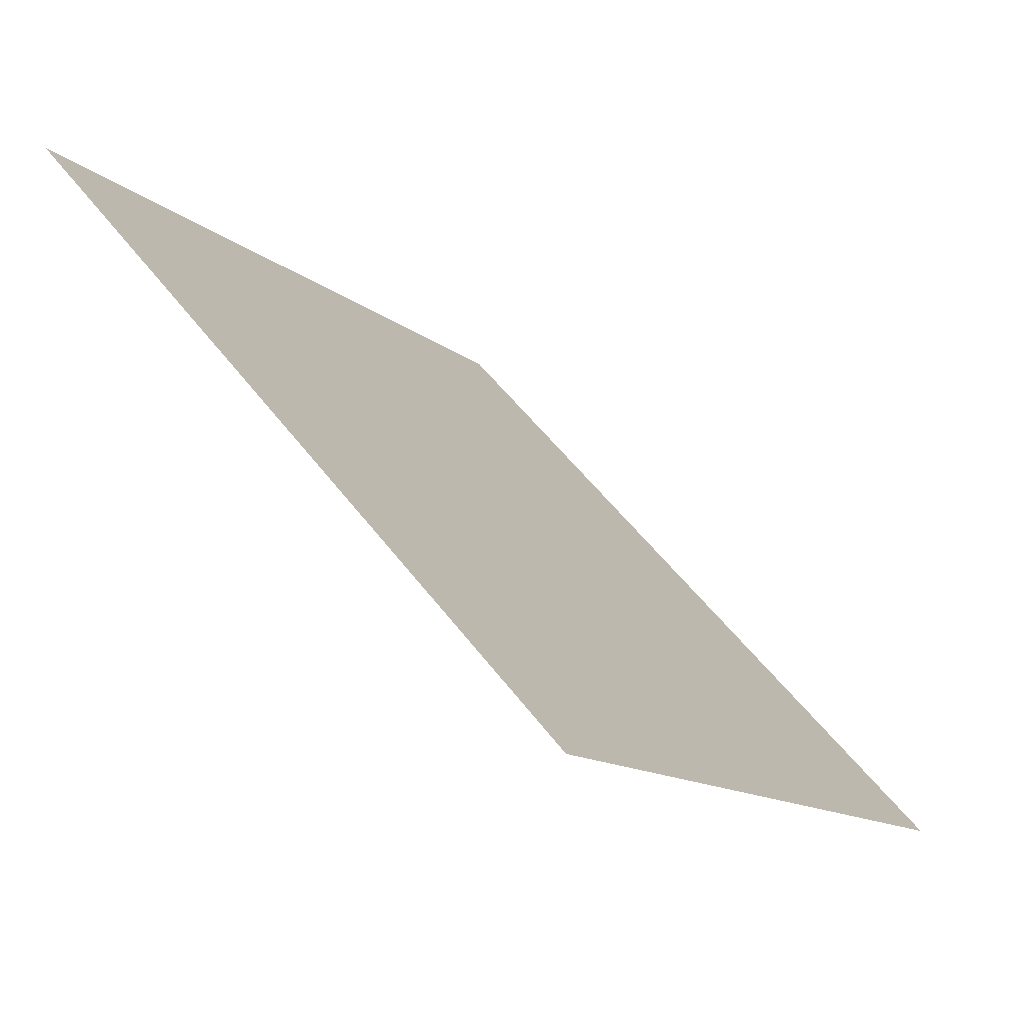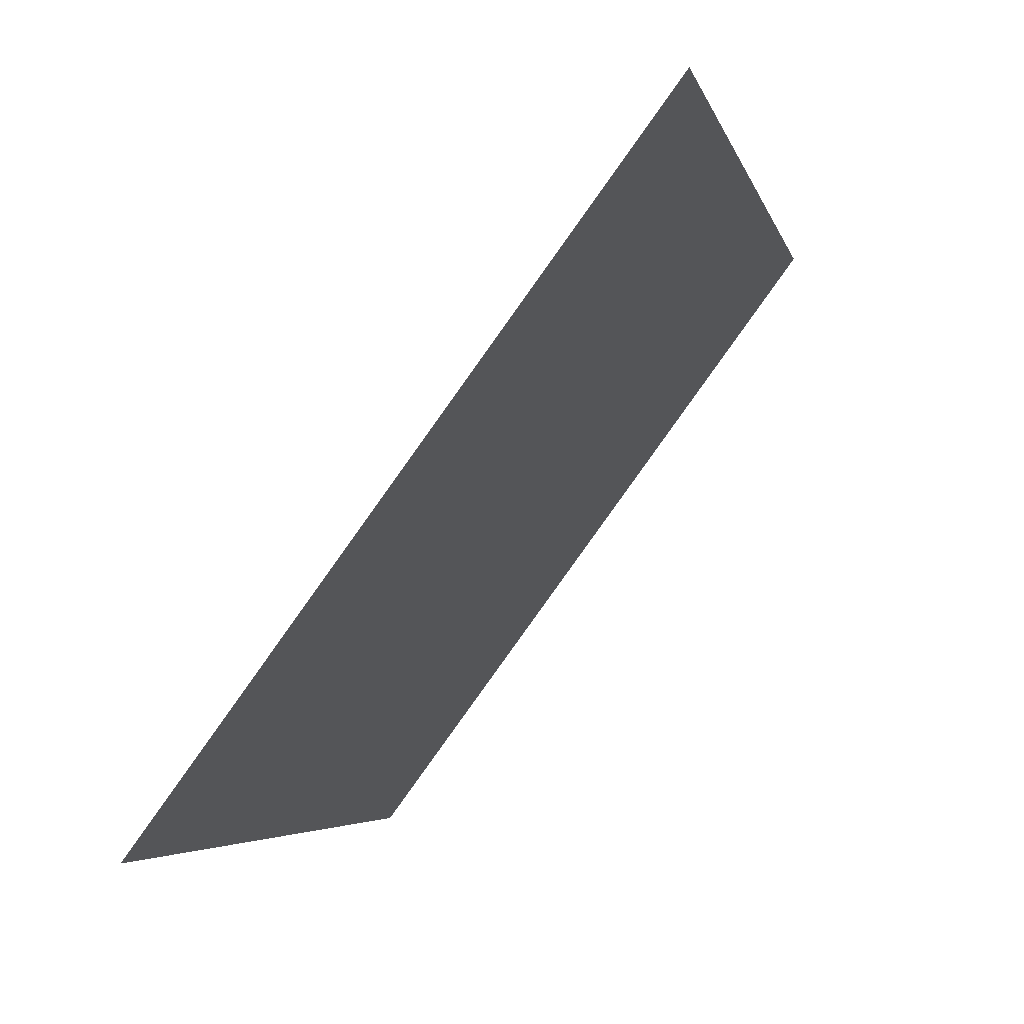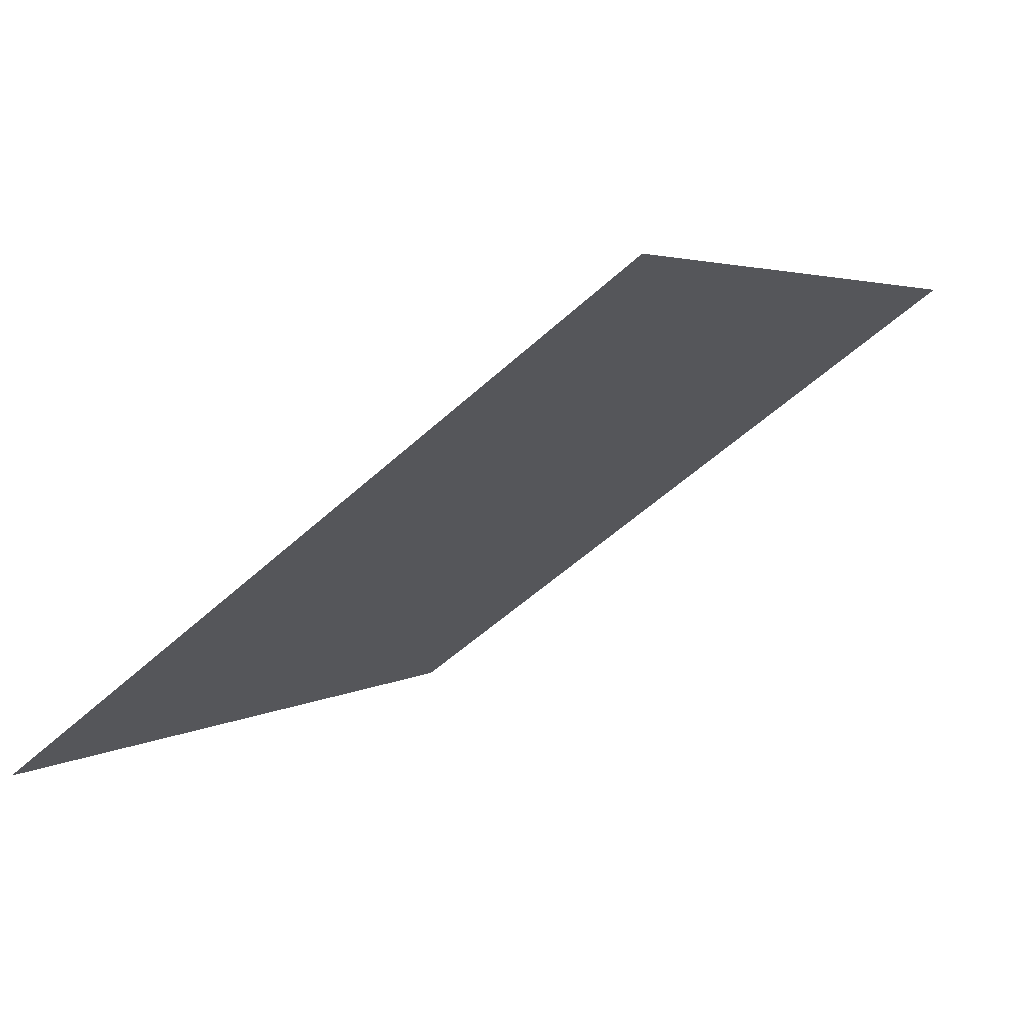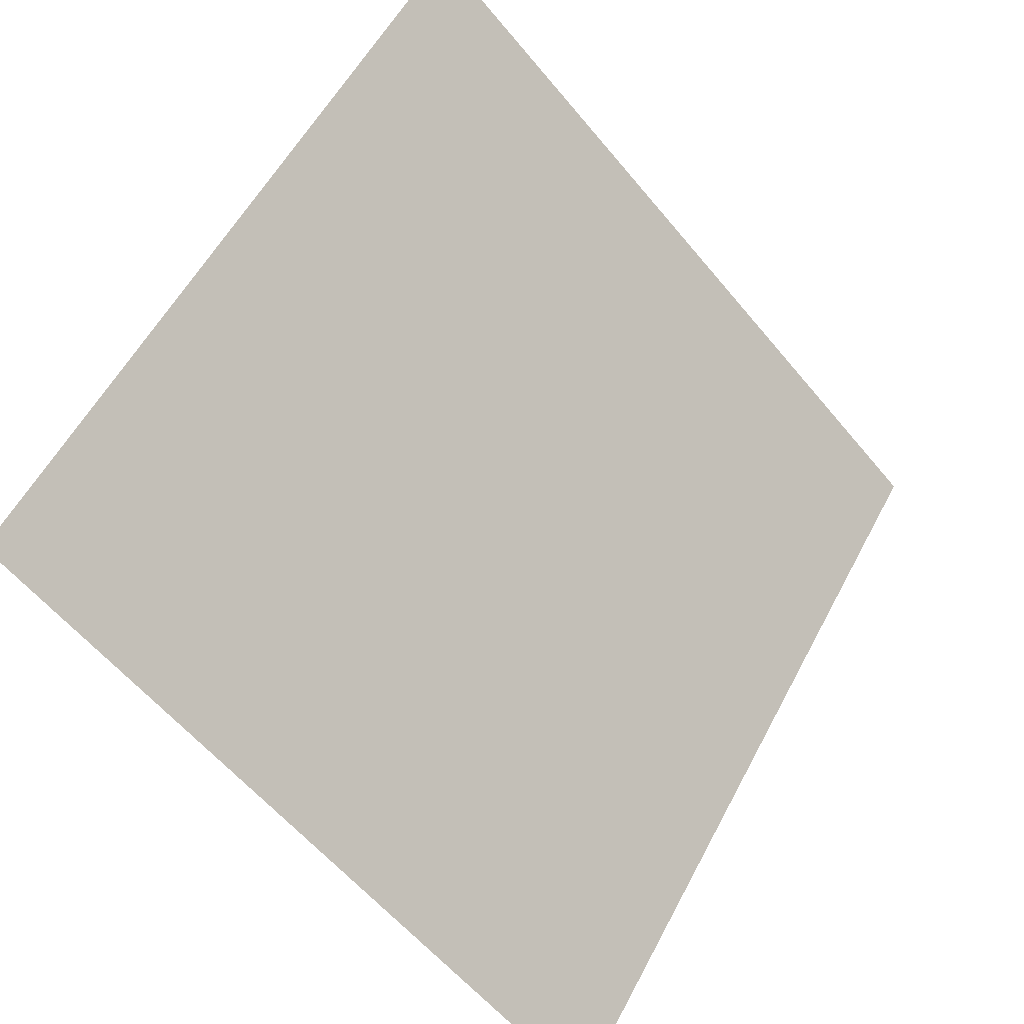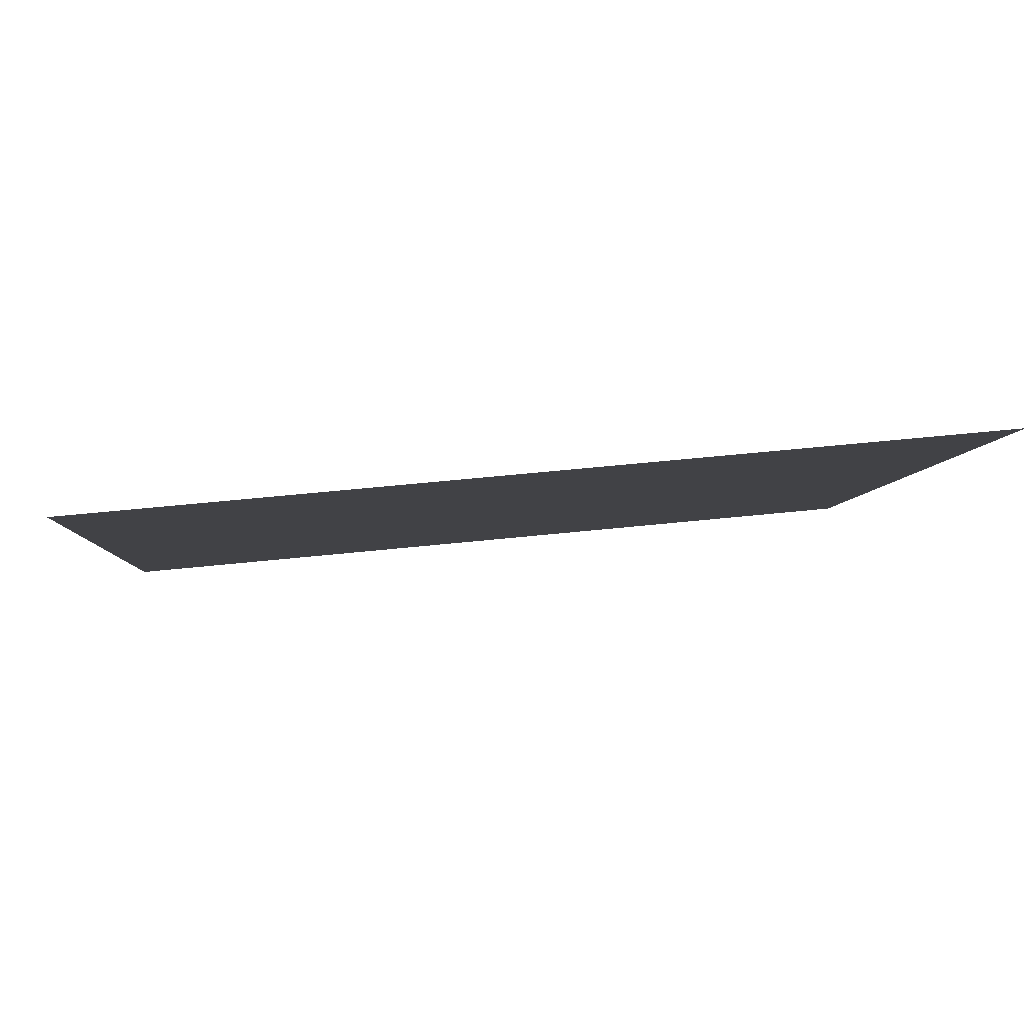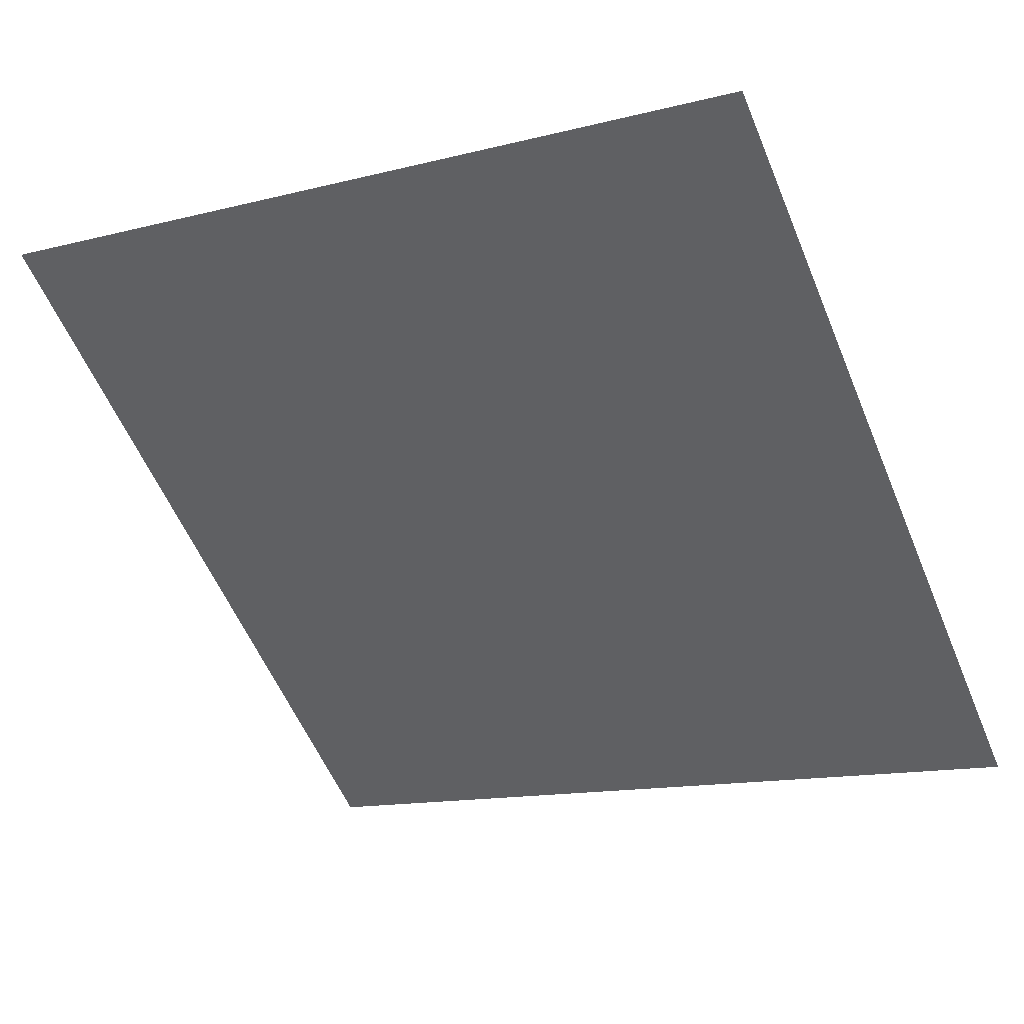
<metadata>
{"format":"obj","ext":"obj","renderer":"f3d","projection":"perspective","resolution":1024,"background":"white","views":[{"elev":53.7,"azim":-127.4,"up":"+Z"},{"elev":-5.5,"azim":101.7,"up":"+Z"},{"elev":5.1,"azim":-62.1,"up":"+Y"},{"elev":-59.5,"azim":127.9,"up":"+Z"},{"elev":48.7,"azim":172.1,"up":"+Z"},{"elev":-16.6,"azim":29.9,"up":"+Y"}]}
</metadata>
<code>
v -0.04125 0.9363 0.7073
v -0.04781 0.9365 0.7073
v -0.04769 0.9404 0.7126
v -0.04113 0.9403 0.7125
f 4 3 2 1

</code>
